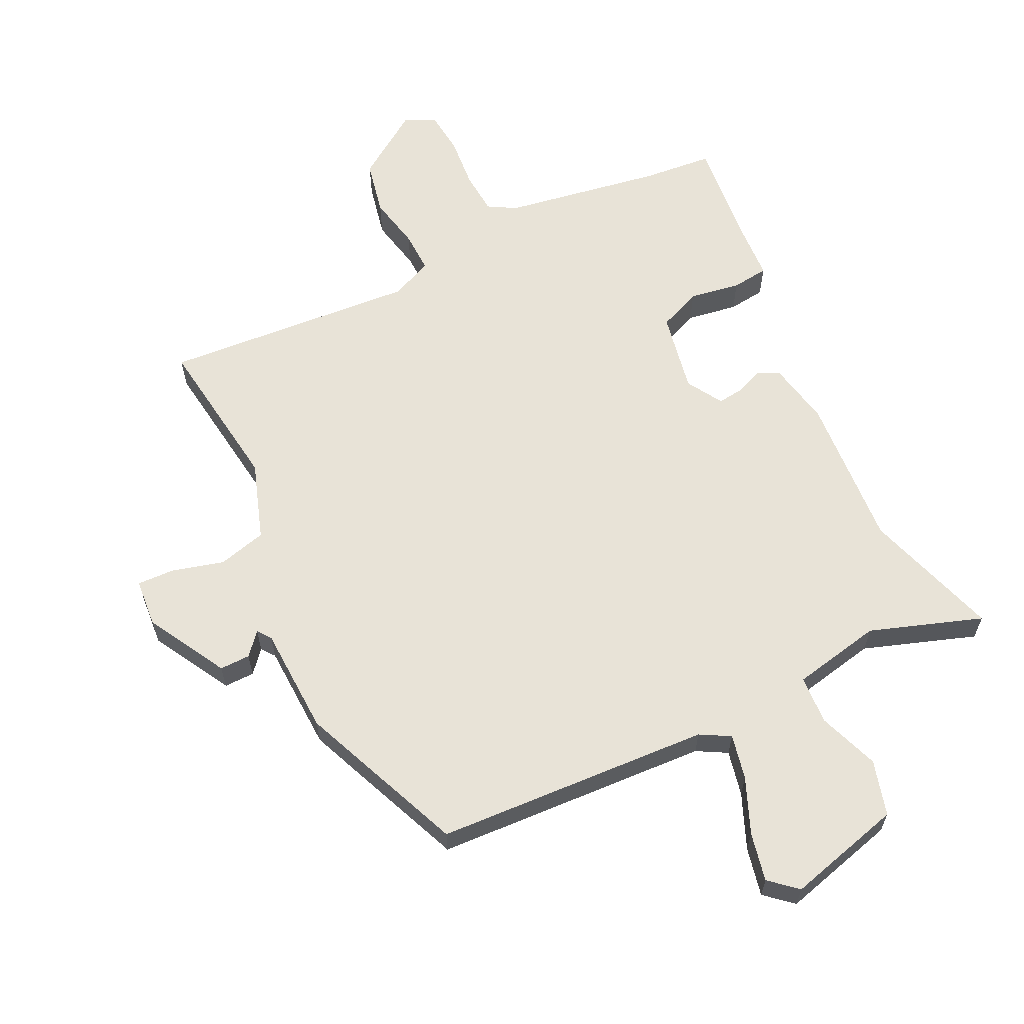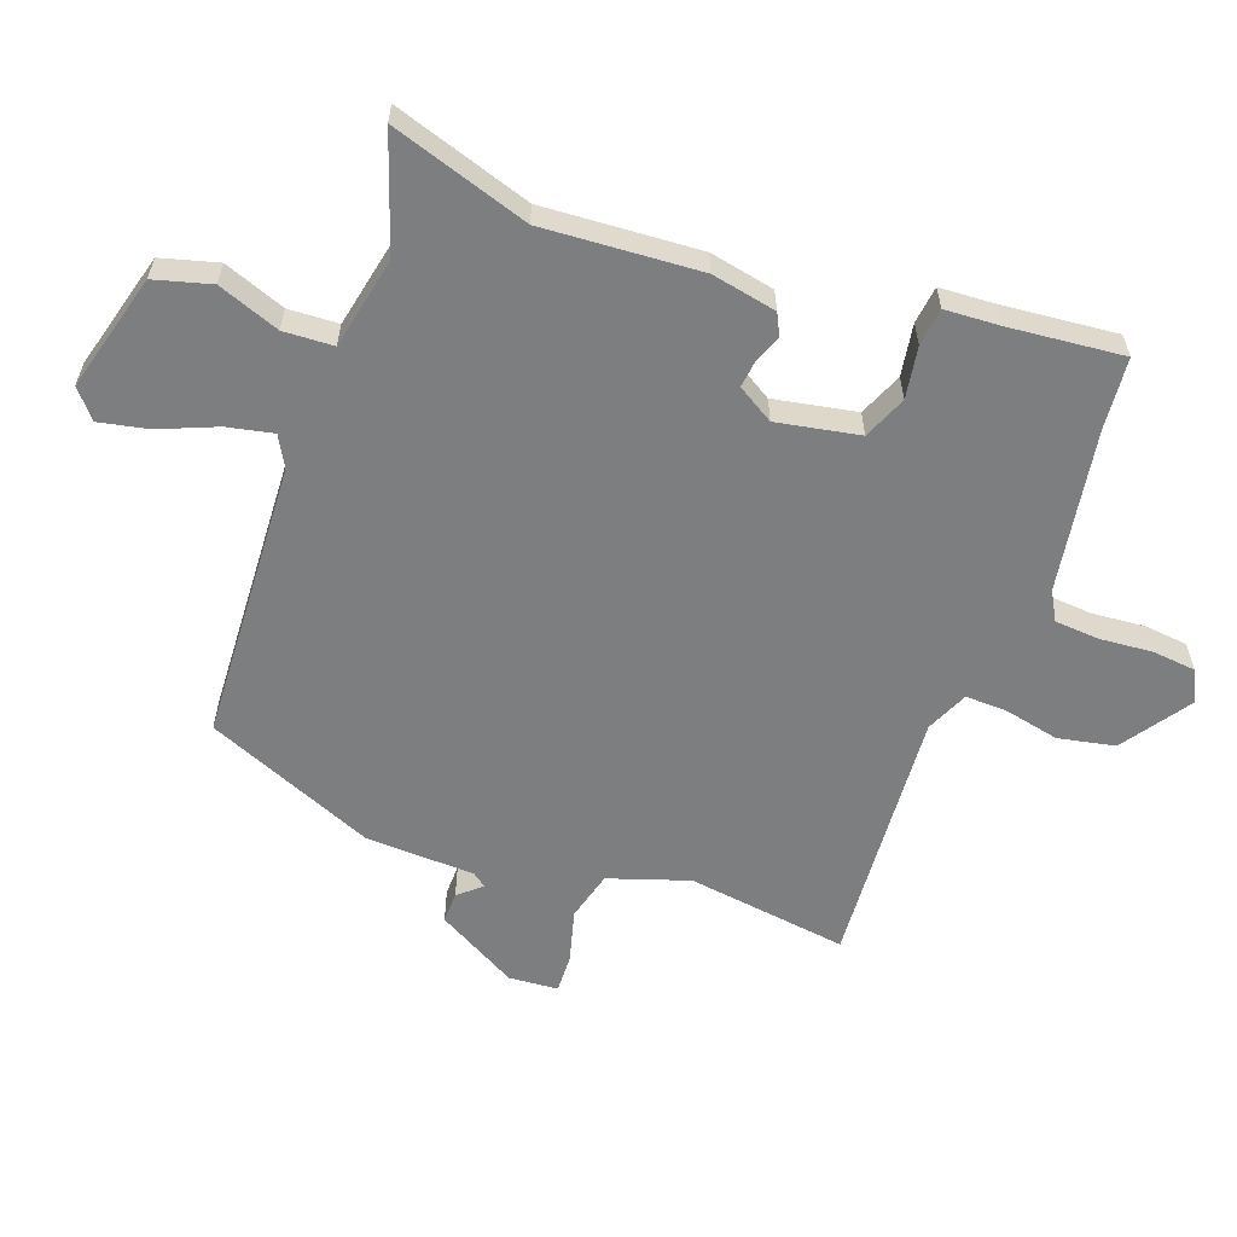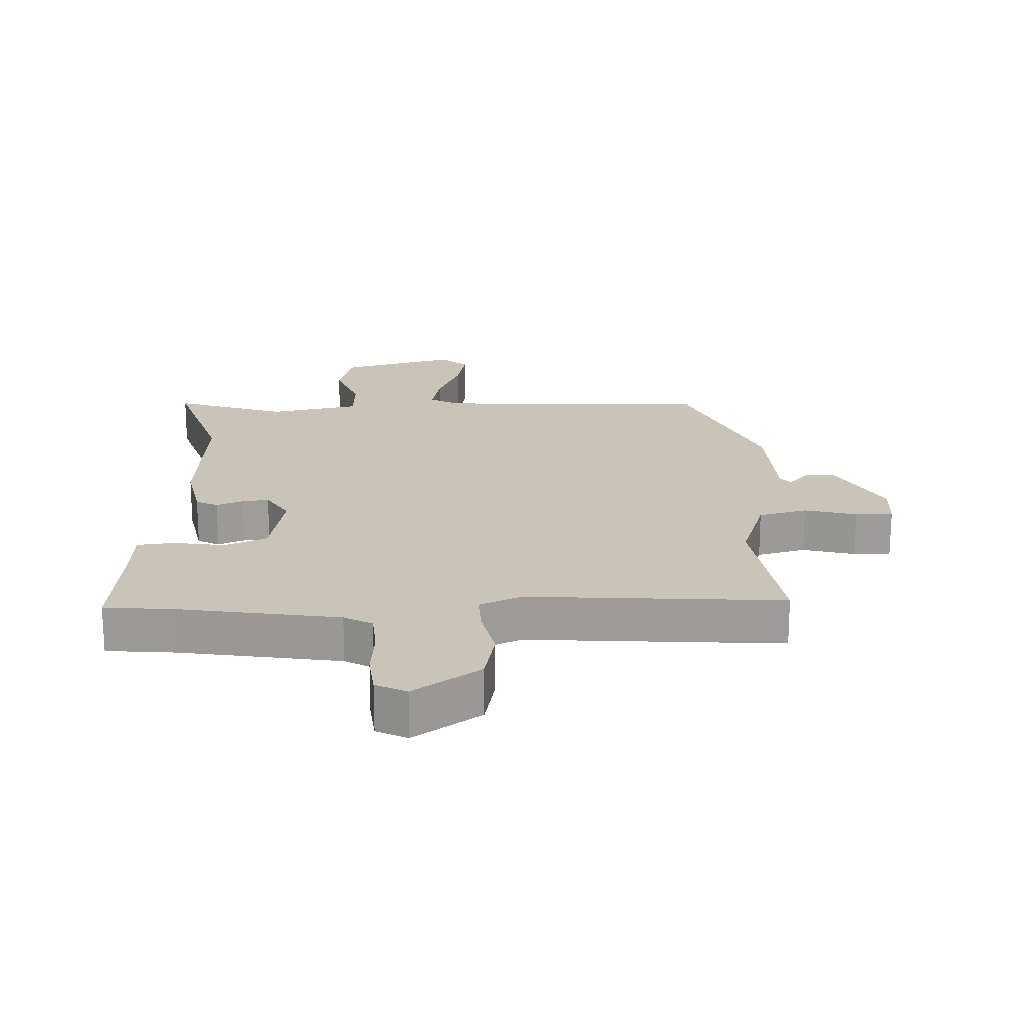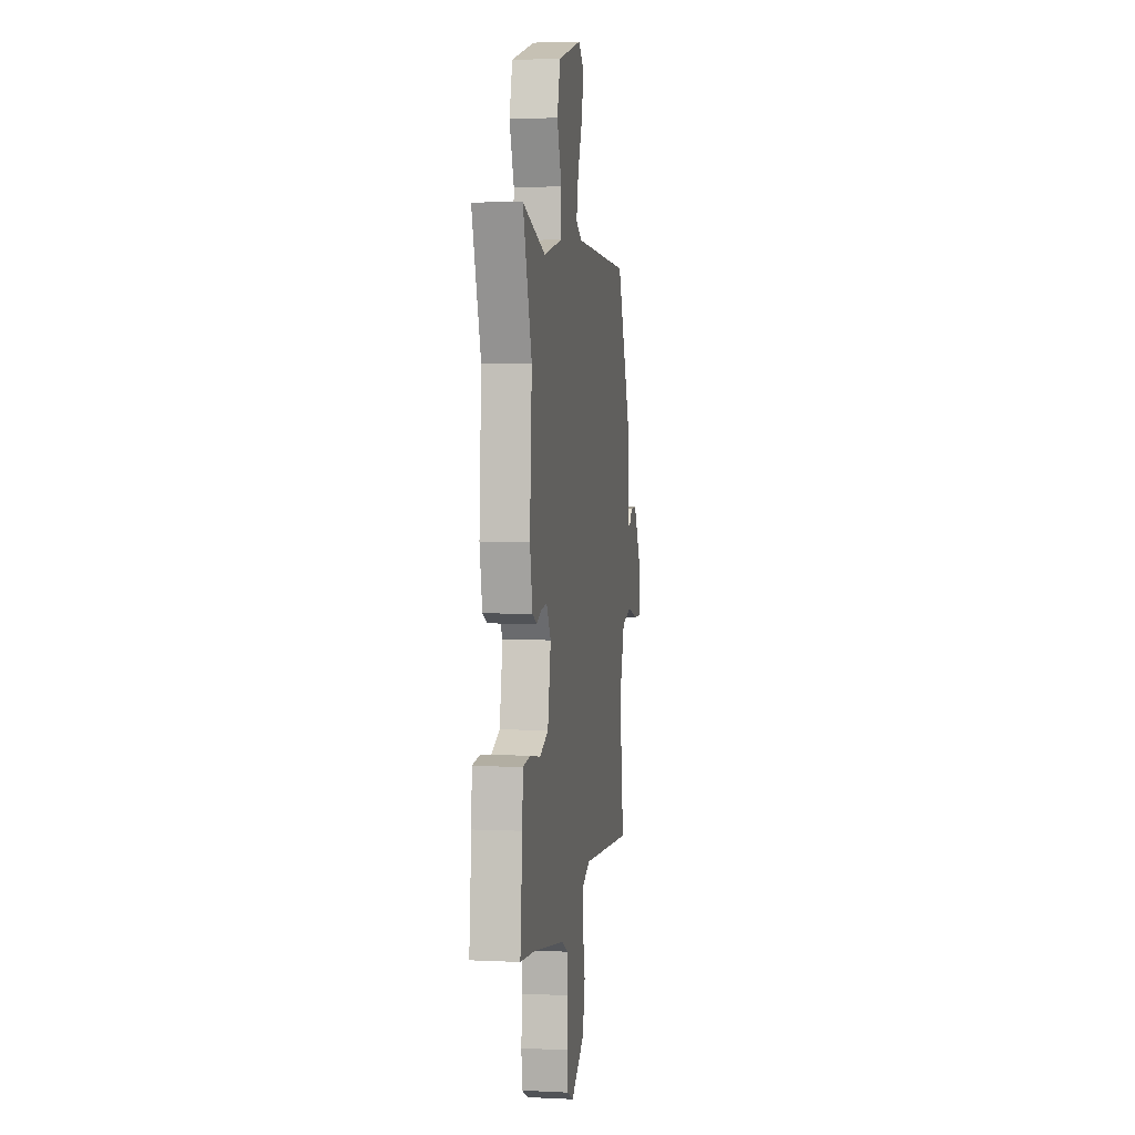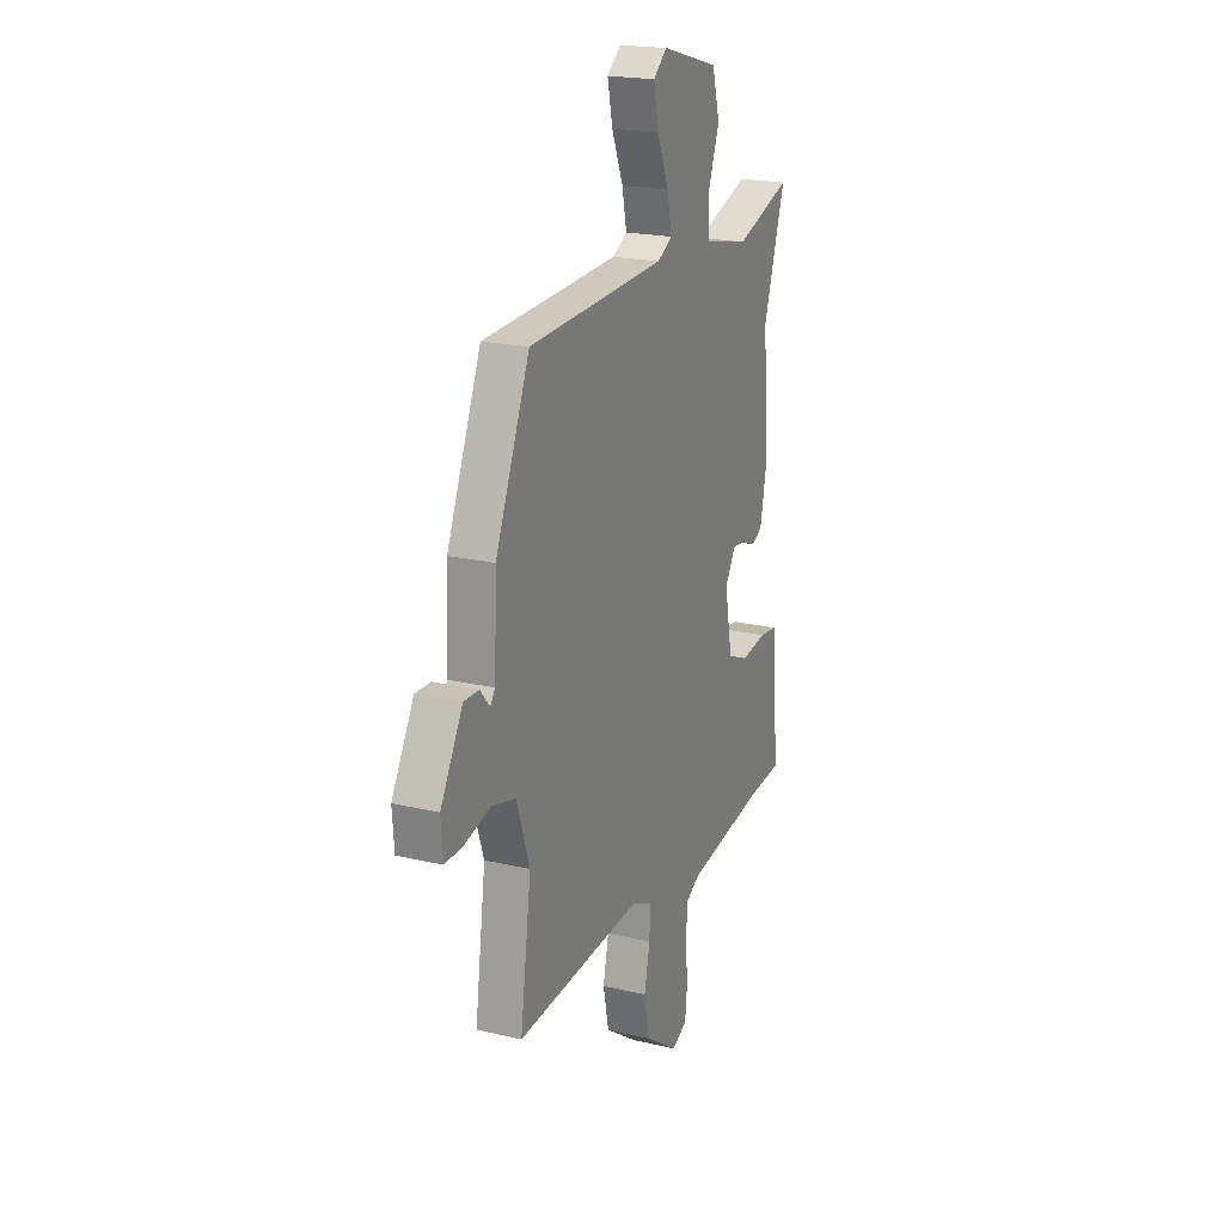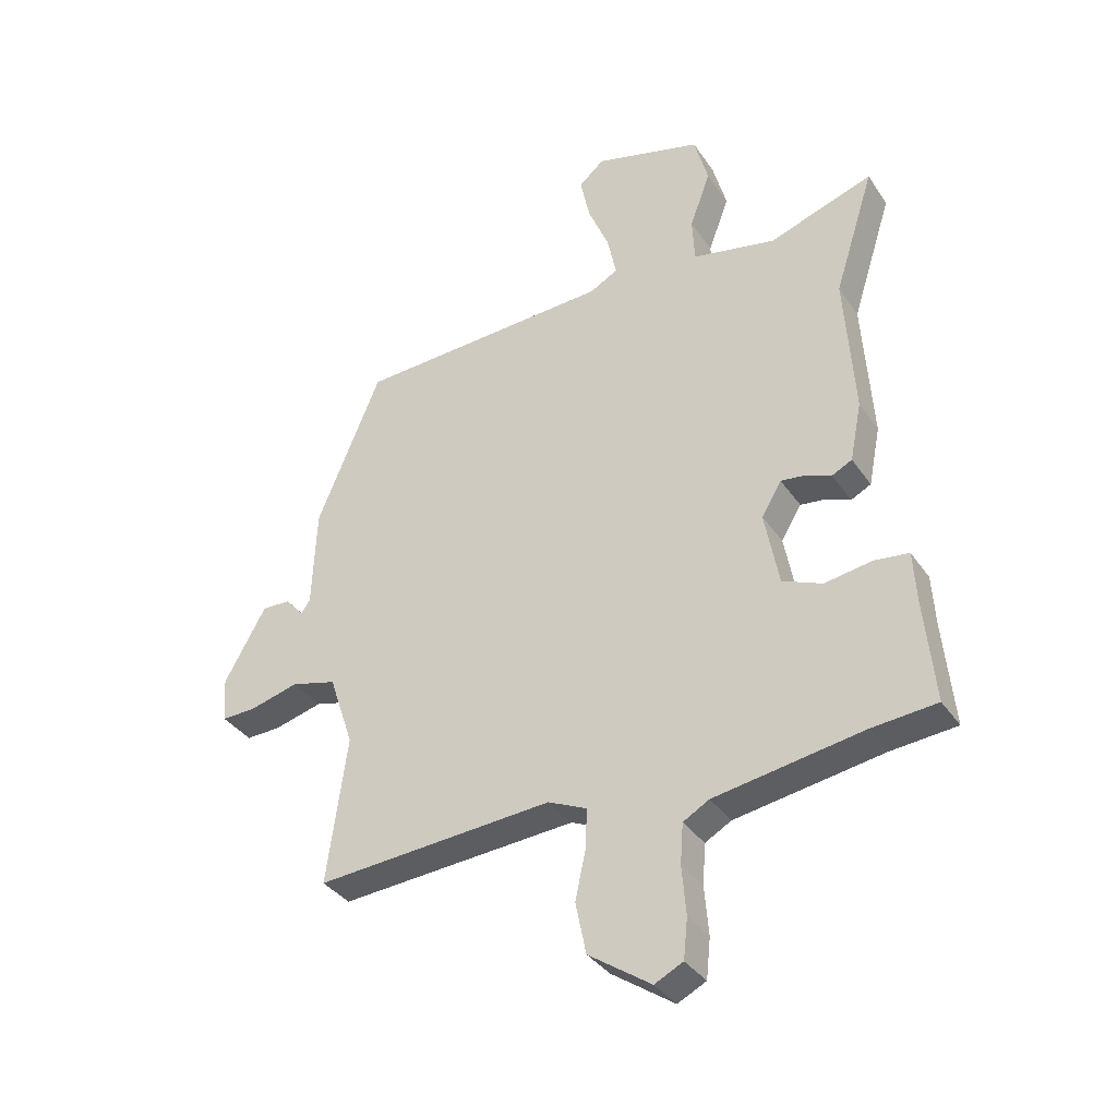
<metadata>
{"format":"obj","ext":"obj","renderer":"f3d","projection":"perspective","resolution":1024,"background":"white","views":[{"elev":62.0,"azim":-25.7,"up":"+Y"},{"elev":-59.3,"azim":69.9,"up":"+Y"},{"elev":20.0,"azim":177.9,"up":"+Y"},{"elev":4.0,"azim":99.0,"up":"+Z"},{"elev":20.2,"azim":-66.5,"up":"+Z"},{"elev":-35.7,"azim":29.7,"up":"+Z"}]}
</metadata>
<code>
v 0.506 0.07 0.519
v 0.438 0.07 0.306
v 0.454 0.07 0.064
v 0.434 0.07 -0.036
v 0.4 0.07 -0.053
v 0.358 0.07 -0.036
v 0.316 0.07 -0.031
v 0.282 0.07 -0.087
v 0.306 0.07 -0.214
v 0.373 0.07 -0.242
v 0.453 0.07 -0.229
v 0.511 0.07 -0.236
v 0.516 0.07 -0.322
v 0.533 0.07 -0.497
v 0.423 0.07 -0.507
v 0.174 0.07 -0.548
v 0.13 0.07 -0.573
v 0.125 0.07 -0.641
v 0.132 0.07 -0.723
v 0.125 0.07 -0.79
v 0.077 0.07 -0.814
v -0.028 0.07 -0.742
v -0.046 0.07 -0.655
v -0.028 0.07 -0.571
v -0.026 0.07 -0.506
v -0.091 0.07 -0.477
v -0.491 0.07 -0.506
v -0.457 0.07 -0.258
v -0.498 0.07 -0.135
v -0.574 0.07 -0.115
v -0.656 0.07 -0.137
v -0.714 0.07 -0.139
v -0.72 0.07 -0.063
v -0.65 0.07 0.062
v -0.602 0.07 0.061
v -0.572 0.07 0.026
v -0.556 0.07 0.047
v -0.549 0.07 0.217
v -0.441 0.07 0.477
v -0.008 0.07 0.499
v 0.039 0.07 0.525
v 0.024 0.07 0.596
v -0.012 0.07 0.683
v -0.028 0.07 0.759
v 0.015 0.07 0.796
v 0.196 0.07 0.747
v 0.22 0.07 0.66
v 0.185 0.07 0.565
v 0.189 0.07 0.488
v 0.33 0.07 0.459
v 0.506 0 0.519
v 0.438 0 0.306
v 0.454 0 0.064
v 0.434 0 -0.036
v 0.4 0 -0.053
v 0.358 0 -0.036
v 0.316 0 -0.031
v 0.282 0 -0.087
v 0.306 0 -0.214
v 0.373 0 -0.242
v 0.453 0 -0.229
v 0.511 0 -0.236
v 0.516 0 -0.322
v 0.533 0 -0.497
v 0.423 0 -0.507
v 0.174 0 -0.548
v 0.13 0 -0.573
v 0.125 0 -0.641
v 0.132 0 -0.723
v 0.125 0 -0.79
v 0.077 0 -0.814
v -0.028 0 -0.742
v -0.046 0 -0.655
v -0.028 0 -0.571
v -0.026 0 -0.506
v -0.091 0 -0.477
v -0.491 0 -0.506
v -0.457 0 -0.258
v -0.498 0 -0.135
v -0.574 0 -0.115
v -0.656 0 -0.137
v -0.714 0 -0.139
v -0.72 0 -0.063
v -0.65 0 0.062
v -0.602 0 0.061
v -0.572 0 0.026
v -0.556 0 0.047
v -0.549 0 0.217
v -0.441 0 0.477
v -0.008 0 0.499
v 0.039 0 0.525
v 0.024 0 0.596
v -0.012 0 0.683
v -0.028 0 0.759
v 0.015 0 0.796
v 0.196 0 0.747
v 0.22 0 0.66
v 0.185 0 0.565
v 0.189 0 0.488
v 0.33 0 0.459
f 45 46 47 48
f 45 48 49
f 42 43 44 45
f 41 42 45 49
f 40 41 49
f 37 38 39 40
f 36 37 40 49
f 33 34 35 36
f 31 32 33 36
f 30 31 36 49
f 29 30 49 50
f 26 27 28
f 25 26 28 29
f 21 22 23 24
f 21 24 25
f 18 19 20 21
f 17 18 21 25
f 16 17 25 29
f 13 14 15
f 10 11 12 13
f 9 10 13 15
f 3 4 5 6
f 2 3 6 7
f 1 2 7 8
f 29 50 1 8
f 9 15 16 29
f 8 9 29
f 98 97 96 95
f 99 98 95
f 95 94 93 92
f 99 95 92 91
f 99 91 90
f 90 89 88 87
f 99 90 87 86
f 86 85 84 83
f 86 83 82 81
f 99 86 81 80
f 100 99 80 79
f 78 77 76
f 79 78 76 75
f 74 73 72 71
f 75 74 71
f 71 70 69 68
f 75 71 68 67
f 79 75 67 66
f 65 64 63
f 63 62 61 60
f 65 63 60 59
f 56 55 54 53
f 57 56 53 52
f 58 57 52 51
f 58 51 100 79
f 79 66 65 59
f 79 59 58
f 1 51 52 2
f 2 52 53 3
f 3 53 54 4
f 4 54 55 5
f 5 55 56 6
f 6 56 57 7
f 7 57 58 8
f 8 58 59 9
f 9 59 60 10
f 10 60 61 11
f 11 61 62 12
f 12 62 63 13
f 13 63 64 14
f 14 64 65 15
f 15 65 66 16
f 16 66 67 17
f 17 67 68 18
f 18 68 69 19
f 19 69 70 20
f 20 70 71 21
f 21 71 72 22
f 22 72 73 23
f 23 73 74 24
f 24 74 75 25
f 25 75 76 26
f 26 76 77 27
f 27 77 78 28
f 28 78 79 29
f 29 79 80 30
f 30 80 81 31
f 31 81 82 32
f 32 82 83 33
f 33 83 84 34
f 34 84 85 35
f 35 85 86 36
f 36 86 87 37
f 37 87 88 38
f 38 88 89 39
f 39 89 90 40
f 40 90 91 41
f 41 91 92 42
f 42 92 93 43
f 43 93 94 44
f 44 94 95 45
f 45 95 96 46
f 46 96 97 47
f 47 97 98 48
f 48 98 99 49
f 49 99 100 50
f 50 100 51 1

</code>
